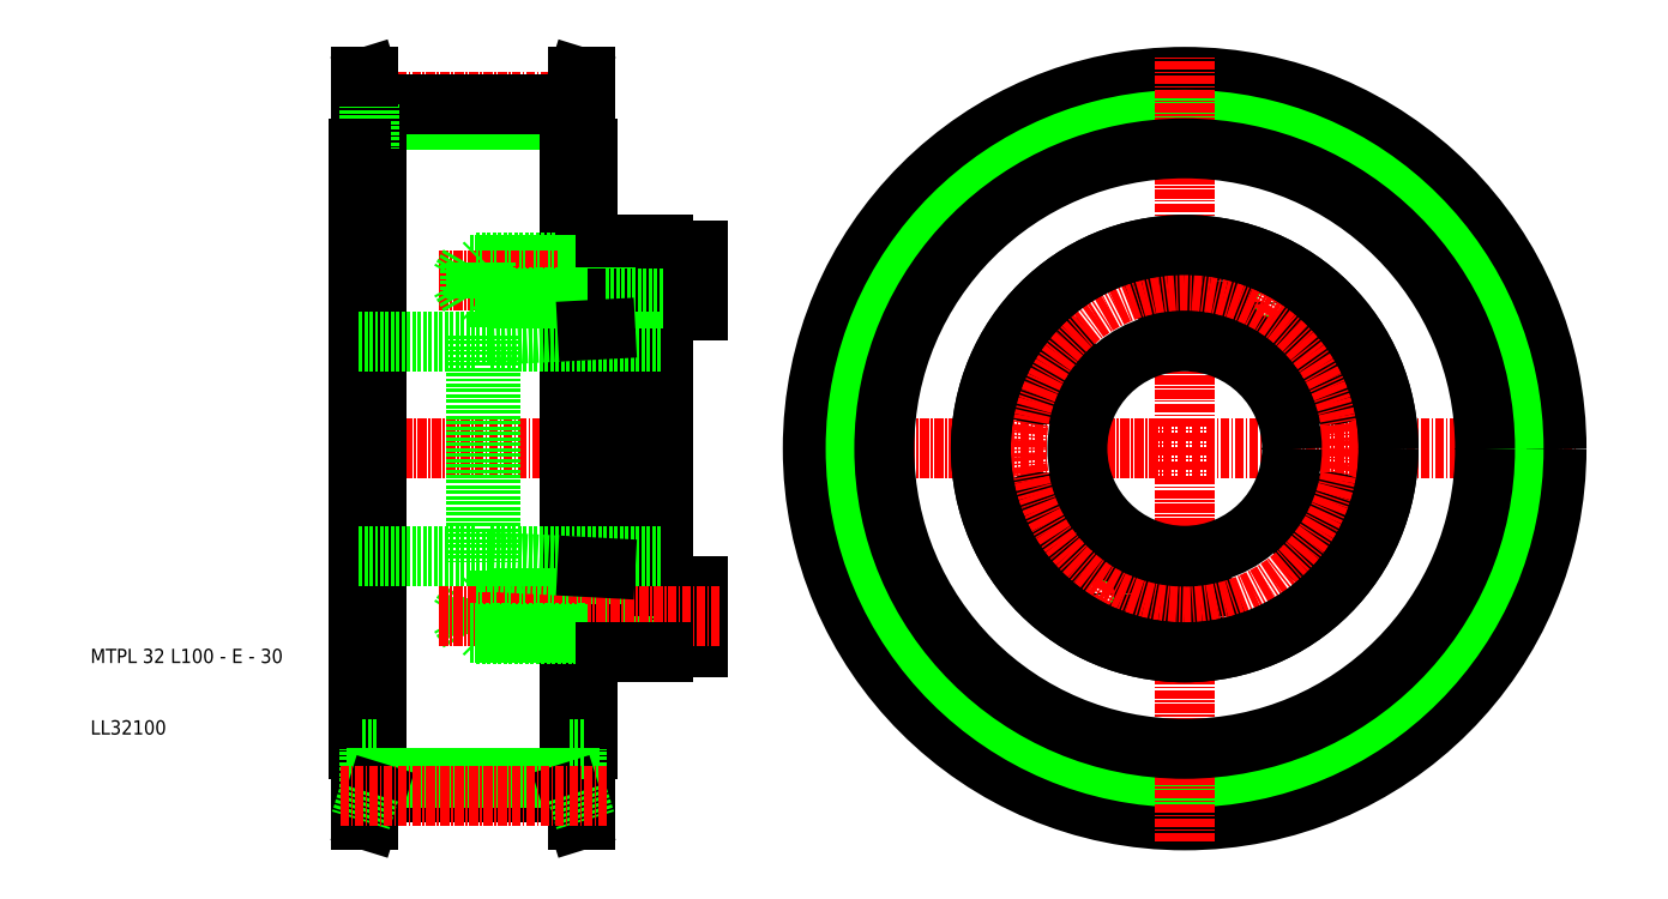
<metadata>
{"format":"dxf","ext":"dxf","renderer":"ezdxf+matplotlib","layout":"modelspace","background":"white","min_lineweight":24,"dpi":150}
</metadata>
<code>
0
SECTION
2
ENTITIES
0
CIRCLE
8
CENTER
10
163
20
50
30
0
40
48.51
0
LINE
8
CENTER
10
108
20
50
30
0
11
218
21
50
31
0
0
CIRCLE
8
0
10
163
20
50
30
0
40
48.13
0
CIRCLE
8
0
10
163
20
50
30
0
40
52
0
LINE
8
CENTER
10
93
20
50
30
0
11
44.5
21
50
31
0
0
LINE
8
CENTER
10
82.2
20
98.51
30
0
11
44.8
21
98.51
31
0
0
LINE
8
0
10
77
20
92
30
0
11
79.2
21
92
31
0
0
LINE
8
0
10
78
20
98.13
30
0
11
79.2
21
102
31
0
0
LINE
8
0
10
78.2
20
102
30
0
11
79.2
21
102
31
0
0
LINE
8
0
10
47.5
20
92
30
0
11
47.5
21
8
31
0
0
LINE
8
0
10
48.8
20
102
30
0
11
48.8
21
-2
31
0
0
LINE
8
0
10
78.2
20
102
30
0
11
78.2
21
-2
31
0
0
TEXT
8
0
10
10
20
10
30
0
40
2
1
LL32100
0
TEXT
8
0
10
10
20
20
30
0
40
2
1
MTPL 32 L100 - E - 30
0
LINE
8
0
10
49
20
98.13
30
0
11
47.8
21
102
31
0
0
LINE
8
0
10
77
20
98.13
30
0
11
78.2
21
102
31
0
0
LINE
8
0
10
47.8
20
102
30
0
11
47.8
21
-2
31
0
0
LINE
8
0
10
50
20
98.13
30
0
11
48.8
21
102
31
0
0
LINE
8
0
10
77
20
96
30
0
11
50
21
96
31
0
0
LINE
8
0
10
77
20
98.13
30
0
11
50
21
98.13
31
0
0
LINE
8
0
10
50
20
98.13
30
0
11
50
21
1.87
31
0
0
LINE
8
0
10
49
20
98.13
30
0
11
49
21
92
31
0
0
LINE
8
0
10
50
20
92
30
0
11
47.8
21
92
31
0
0
LINE
8
0
10
47.8
20
92
30
0
11
47.5
21
92
31
0
0
LINE
8
0
10
78
20
98.13
30
0
11
78
21
92
31
0
0
LINE
8
0
10
77
20
98.13
30
0
11
77
21
1.87
31
0
0
LINE
8
0
10
48.8
20
102
30
0
11
47.8
21
102
31
0
0
CIRCLE
8
0
10
163
20
50
30
0
40
46
0
LINE
8
CENTER
10
163
20
-5
30
0
11
163
21
105
31
0
0
CIRCLE
8
0
10
163
20
50
30
0
40
42
0
LINE
8
0
10
79.2
20
102
30
0
11
79.2
21
-2
31
0
0
LINE
8
0
10
79.5
20
92
30
0
11
79.5
21
8
31
0
0
LINE
8
0
10
79.2
20
92
30
0
11
79.5
21
92
31
0
0
LINE
8
0
10
79.2
20
8
30
0
11
79.5
21
8
31
0
0
LINE
8
0
10
48.8
20
-2
30
0
11
47.8
21
-2
31
0
0
LINE
8
0
10
78
20
1.87
30
0
11
78
21
8
31
0
0
LINE
8
0
10
47.8
20
8
30
0
11
47.5
21
8
31
0
0
LINE
8
0
10
50
20
8
30
0
11
47.8
21
8
31
0
0
LINE
8
0
10
49
20
1.87
30
0
11
49
21
8
31
0
0
LINE
8
0
10
77
20
1.87
30
0
11
50
21
1.87
31
0
0
LINE
8
0
10
77
20
4
30
0
11
50
21
4
31
0
0
LINE
8
0
10
50
20
1.87
30
0
11
48.8
21
-2
31
0
0
LINE
8
0
10
77
20
1.87
30
0
11
78.2
21
-2
31
0
0
LINE
8
0
10
49
20
1.87
30
0
11
47.8
21
-2
31
0
0
LINE
8
0
10
78.2
20
-2
30
0
11
79.2
21
-2
31
0
0
LINE
8
0
10
78
20
1.87
30
0
11
79.2
21
-2
31
0
0
LINE
8
0
10
77
20
8
30
0
11
79.2
21
8
31
0
0
LINE
8
CENTER
10
82.2
20
1.49
30
0
11
44.8
21
1.49
31
0
0
CIRCLE
8
0
10
151.2
20
29.65
30
0
40
2.5
0
CIRCLE
8
0
10
174.8
20
70.35
30
0
40
2.5
0
CIRCLE
8
0
10
163
20
73.5
30
0
40
4.25
0
LINE
8
CENTER
10
172
20
65.59
30
0
11
177.5
21
75.11
31
0
0
CIRCLE
8
0
10
174.8
20
70.35
30
0
40
2.25
0
LINE
8
CENTER
10
189.6
20
65.38
30
0
11
177.1
21
58.12
31
0
0
CIRCLE
8
0
10
183.4
20
61.75
30
0
40
4.25
0
LINE
8
CENTER
10
136.4
20
65.38
30
0
11
148.9
21
58.12
31
0
0
CIRCLE
8
0
10
142.6
20
61.75
30
0
40
4.25
0
CIRCLE
8
0
10
163
20
26.5
30
0
40
4.25
0
LINE
8
CENTER
10
189.6
20
34.63
30
0
11
177.1
21
41.88
31
0
0
CIRCLE
8
0
10
183.4
20
38.25
30
0
40
4.25
0
LINE
8
CENTER
10
136.4
20
34.63
30
0
11
148.9
21
41.88
31
0
0
CIRCLE
8
0
10
142.6
20
38.25
30
0
40
4.25
0
LINE
8
CENTER
10
148.5
20
24.89
30
0
11
154
21
34.41
31
0
0
CIRCLE
8
0
10
151.2
20
29.65
30
0
40
2.25
0
CIRCLE
8
CENTER
10
163
20
50
30
0
40
23.5
0
CIRCLE
8
0
10
163
20
50
30
0
40
15
0
CIRCLE
8
0
10
163
20
50
30
0
40
28.5
0
CIRCLE
8
0
10
163
20
50
30
0
40
28.5
0
LINE
8
0
10
47.5
20
65
30
0
11
64
21
65
31
0
0
LINE
8
0
10
47.5
20
35
30
0
11
64
21
35
31
0
0
LINE
8
0
10
63
20
75.75
30
0
11
79.5
21
75.75
31
0
0
LINE
8
0
10
79.5
20
76
30
0
11
64
21
76
31
0
0
LINE
8
CENTER
10
98
20
73.5
30
0
11
58.7
21
73.5
31
0
0
LINE
8
0
10
63
20
71.25
30
0
11
61.7
21
73.5
31
0
0
LINE
8
0
10
63
20
75.75
30
0
11
61.7
21
73.5
31
0
0
LINE
8
0
10
63
20
75.75
30
0
11
63
21
71.25
31
0
0
LINE
8
0
10
64
20
76
30
0
11
64
21
71
31
0
0
LINE
8
0
10
65
20
75.75
30
0
11
65
21
71.25
31
0
0
LINE
8
0
10
65.25
20
76
30
0
11
65.25
21
71
31
0
0
LINE
8
0
10
65.25
20
76
30
0
11
65
21
75.75
31
0
0
LINE
8
0
10
82
20
78.5
30
0
11
82
21
21.5
31
0
0
LINE
8
0
10
95
20
77.75
30
0
11
95
21
69.25
31
0
0
LINE
8
0
10
90
20
69.25
30
0
11
95
21
69.25
31
0
0
LINE
8
0
10
90
20
76
30
0
11
82
21
76
31
0
0
LINE
8
0
10
82
20
75.75
30
0
11
84.67
21
75.75
31
0
0
LINE
8
0
10
82
20
76
30
0
11
79.5
21
76
31
0
0
LINE
8
0
10
82
20
75.75
30
0
11
79.5
21
75.75
31
0
0
LINE
8
0
10
84.67
20
76
30
0
11
84.67
21
71
31
0
0
LINE
8
0
10
90
20
77.75
30
0
11
95
21
77.75
31
0
0
LINE
8
0
10
82
20
78.5
30
0
11
90
21
78.5
31
0
0
LINE
8
0
10
90
20
78.5
30
0
11
90
21
21.5
31
0
0
LINE
8
0
10
90
20
69.25
30
0
11
95
21
69.25
31
0
0
LINE
8
0
10
82
20
71.25
30
0
11
79.5
21
71.25
31
0
0
LINE
8
0
10
82
20
71
30
0
11
79.5
21
71
31
0
0
LINE
8
0
10
82
20
71.25
30
0
11
84.67
21
71.25
31
0
0
LINE
8
0
10
90
20
71
30
0
11
82
21
71
31
0
0
LINE
8
0
10
65.25
20
71
30
0
11
65
21
71.25
31
0
0
LINE
8
0
10
79.5
20
71
30
0
11
64
21
71
31
0
0
LINE
8
0
10
63
20
71.25
30
0
11
79.5
21
71.25
31
0
0
LINE
8
0
10
63
20
28.75
30
0
11
79.5
21
28.75
31
0
0
LINE
8
0
10
79.5
20
29
30
0
11
64
21
29
31
0
0
LINE
8
0
10
65.25
20
29
30
0
11
65
21
28.75
31
0
0
LINE
8
0
10
90
20
29
30
0
11
82
21
29
31
0
0
LINE
8
0
10
82
20
28.75
30
0
11
84.67
21
28.75
31
0
0
LINE
8
0
10
82
20
29
30
0
11
79.5
21
29
31
0
0
LINE
8
0
10
82
20
28.75
30
0
11
79.5
21
28.75
31
0
0
LINE
8
0
10
90
20
30.75
30
0
11
95
21
30.75
31
0
0
LINE
8
0
10
90
20
22.25
30
0
11
95
21
22.25
31
0
0
LINE
8
0
10
84.67
20
24
30
0
11
84.67
21
29
31
0
0
LINE
8
0
10
82
20
24.25
30
0
11
79.5
21
24.25
31
0
0
LINE
8
0
10
82
20
24
30
0
11
79.5
21
24
31
0
0
LINE
8
0
10
82
20
24.25
30
0
11
84.67
21
24.25
31
0
0
LINE
8
0
10
90
20
24
30
0
11
82
21
24
31
0
0
LINE
8
0
10
90
20
30.75
30
0
11
95
21
30.75
31
0
0
LINE
8
0
10
95
20
22.25
30
0
11
95
21
30.75
31
0
0
LINE
8
0
10
65.25
20
24
30
0
11
65
21
24.25
31
0
0
LINE
8
0
10
65.25
20
24
30
0
11
65.25
21
29
31
0
0
LINE
8
0
10
65
20
24.25
30
0
11
65
21
28.75
31
0
0
LINE
8
0
10
64
20
24
30
0
11
64
21
29
31
0
0
LINE
8
0
10
63
20
24.25
30
0
11
63
21
28.75
31
0
0
LINE
8
0
10
63
20
24.25
30
0
11
61.7
21
26.5
31
0
0
LINE
8
0
10
63
20
28.75
30
0
11
61.7
21
26.5
31
0
0
LINE
8
CENTER
10
98
20
26.5
30
0
11
58.7
21
26.5
31
0
0
LINE
8
0
10
79.5
20
24
30
0
11
64
21
24
31
0
0
LINE
8
0
10
63
20
24.25
30
0
11
79.5
21
24.25
31
0
0
LINE
8
0
10
82
20
21.5
30
0
11
90
21
21.5
31
0
0
LINE
8
0
10
64
20
65.85
30
0
11
64
21
34.15
31
0
0
LINE
8
0
10
66
20
65.85
30
0
11
66
21
34.15
31
0
0
LINE
8
0
10
64
20
65.85
30
0
11
66
21
65.85
31
0
0
LINE
8
0
10
66
20
65.85
30
0
11
79.5
21
66.57
31
0
0
LINE
8
0
10
66
20
65
30
0
11
90
21
65
31
0
0
LINE
8
0
10
82
20
66.7
30
0
11
79.5
21
66.57
31
0
0
LINE
8
0
10
64
20
34.15
30
0
11
66
21
34.15
31
0
0
LINE
8
0
10
66
20
34.15
30
0
11
79.5
21
33.43
31
0
0
LINE
8
0
10
66
20
35
30
0
11
90
21
35
31
0
0
LINE
8
0
10
82
20
33.3
30
0
11
79.5
21
33.43
31
0
0
ENDSEC
0
EOF

</code>
